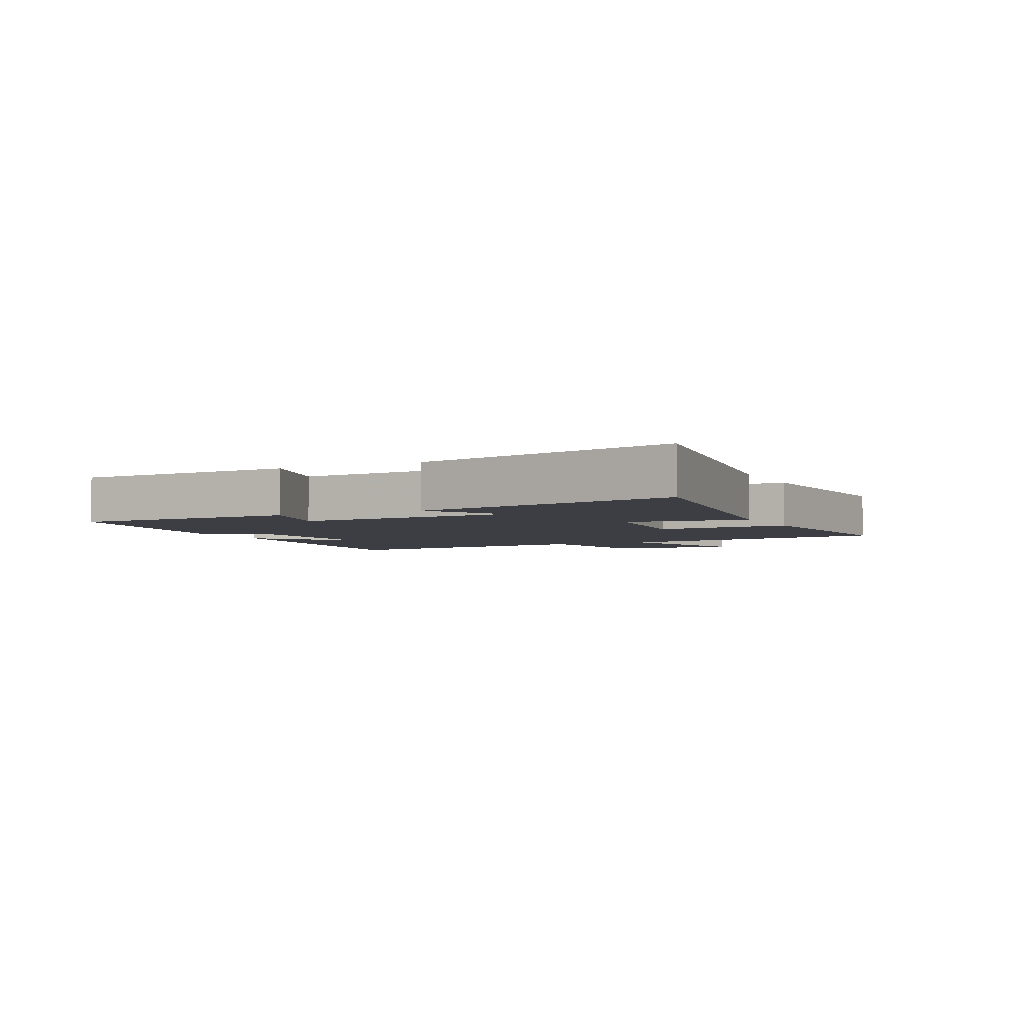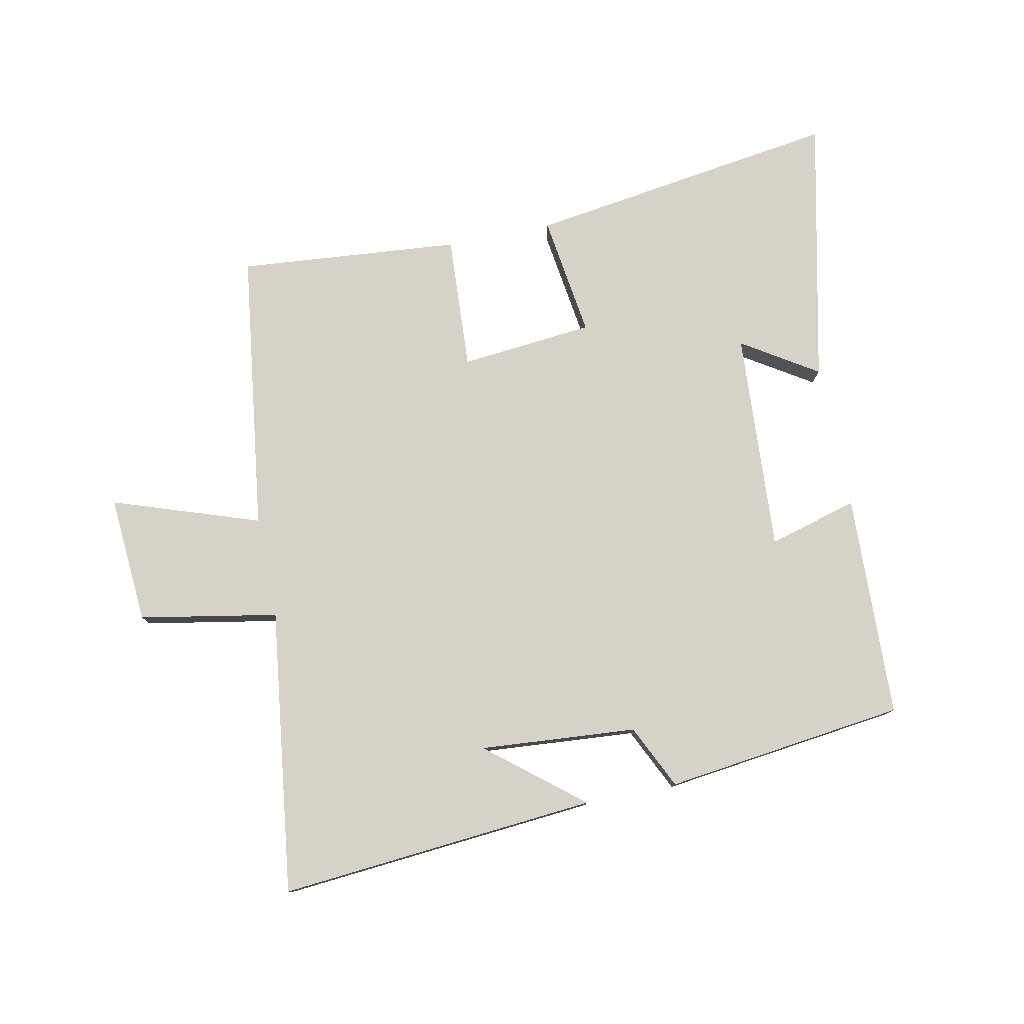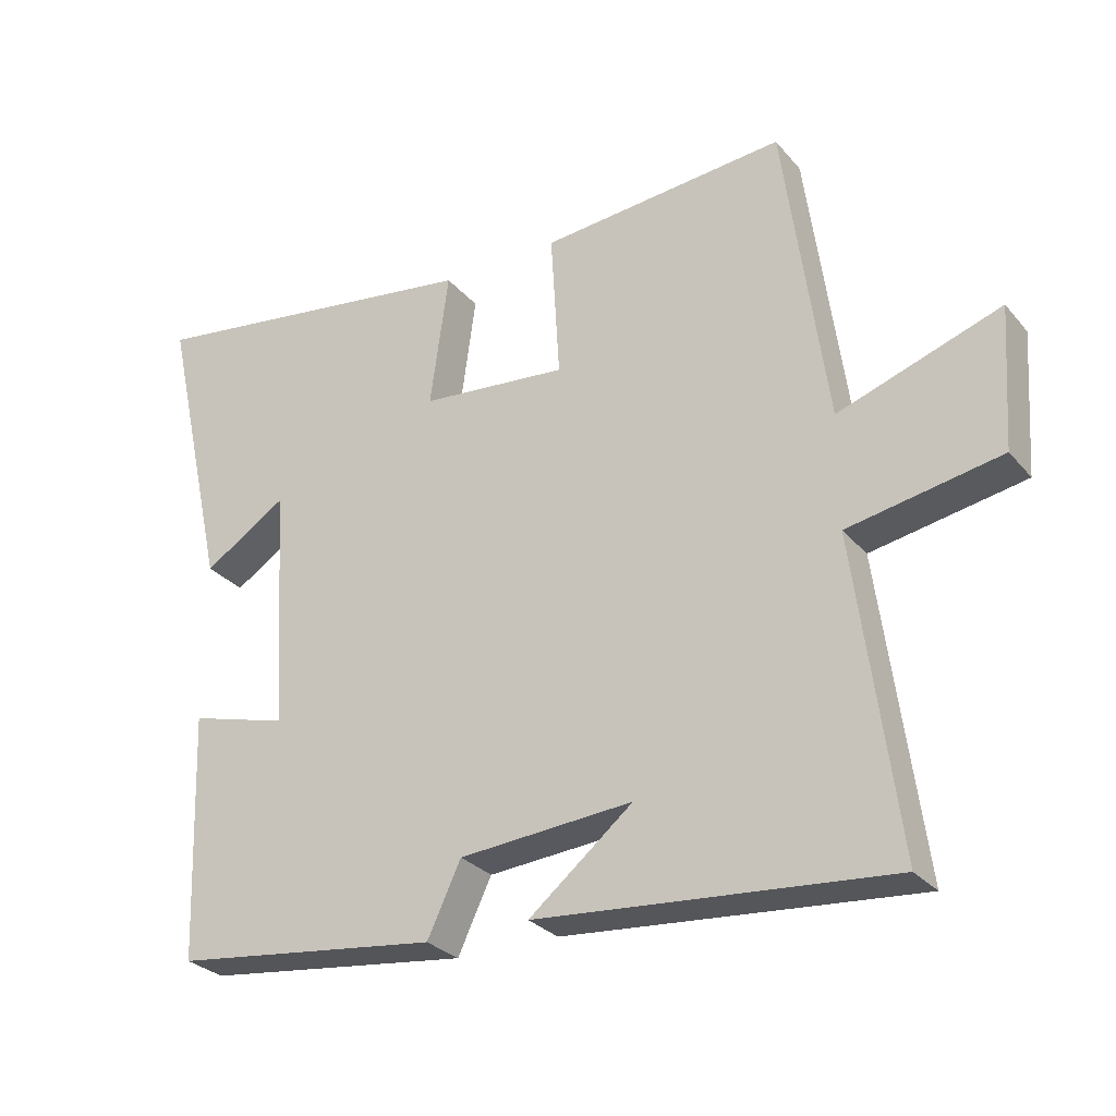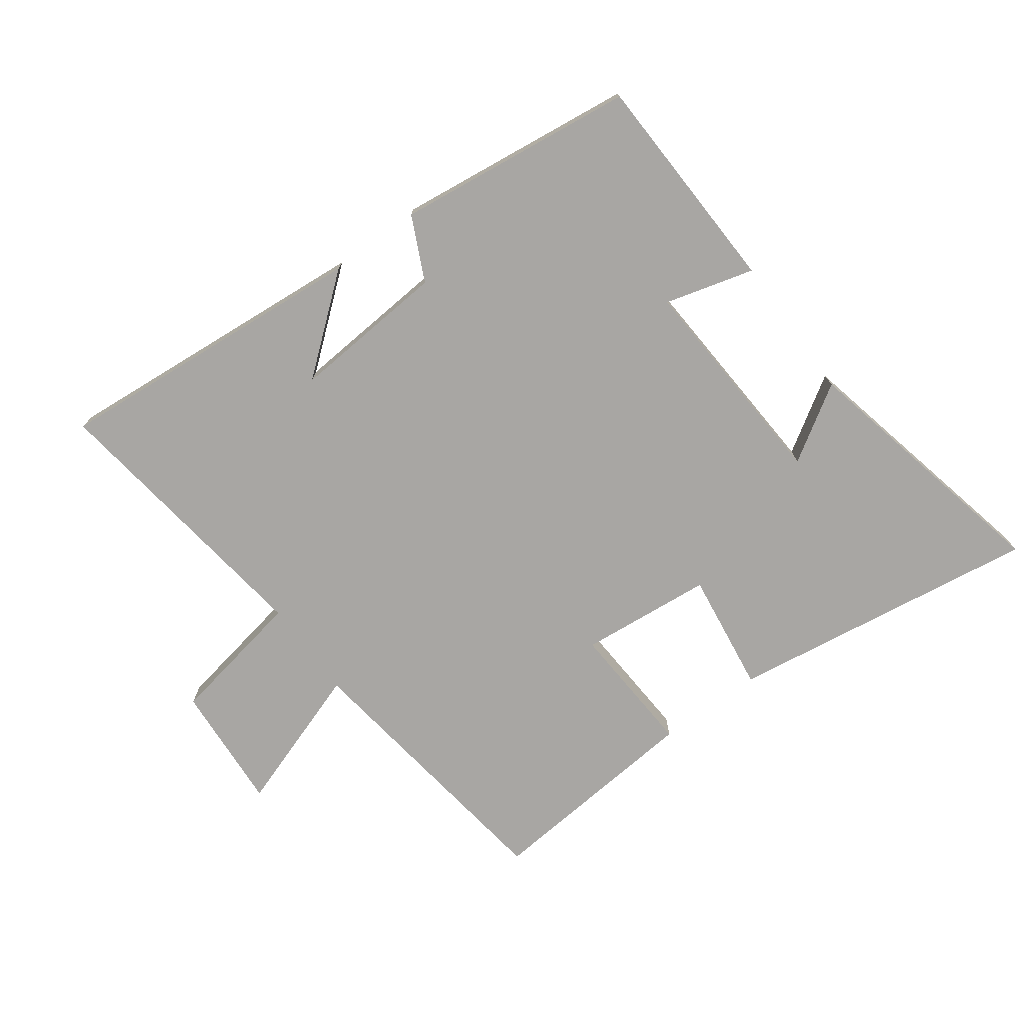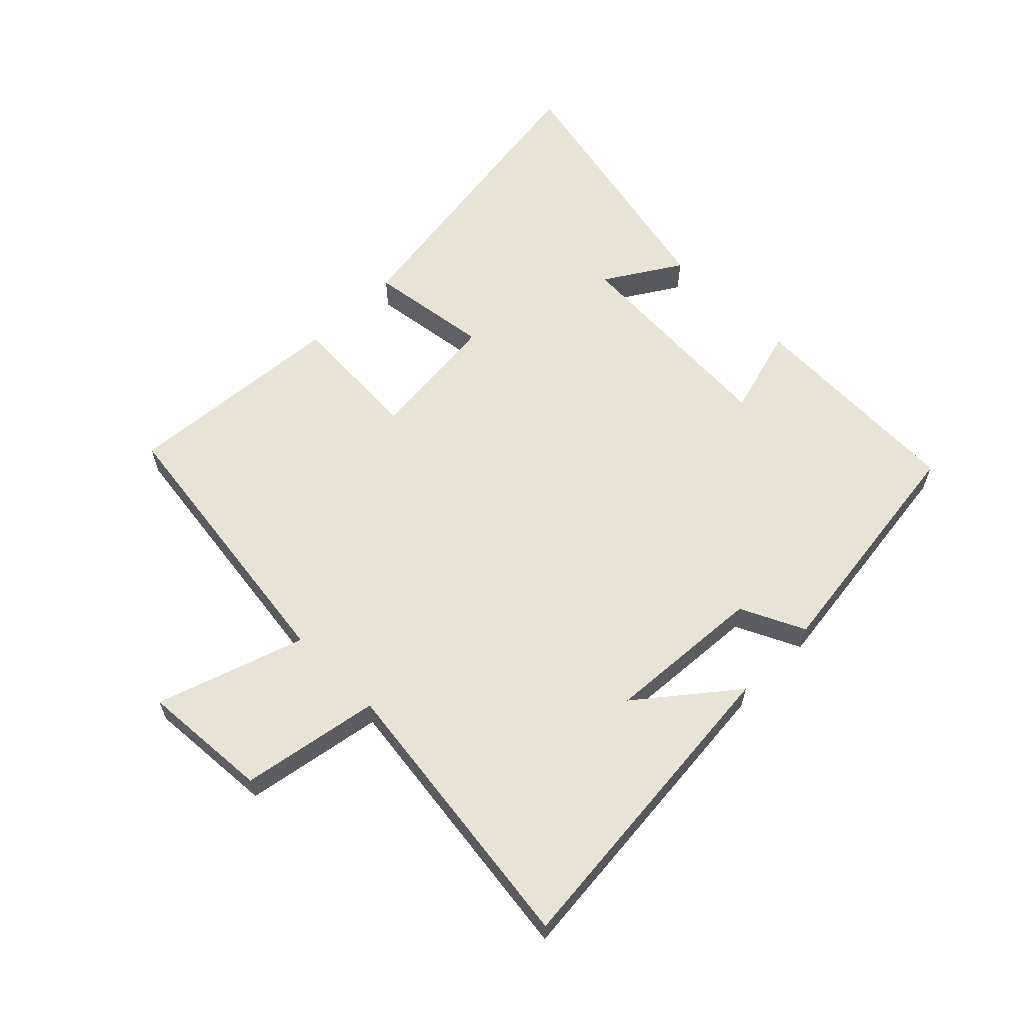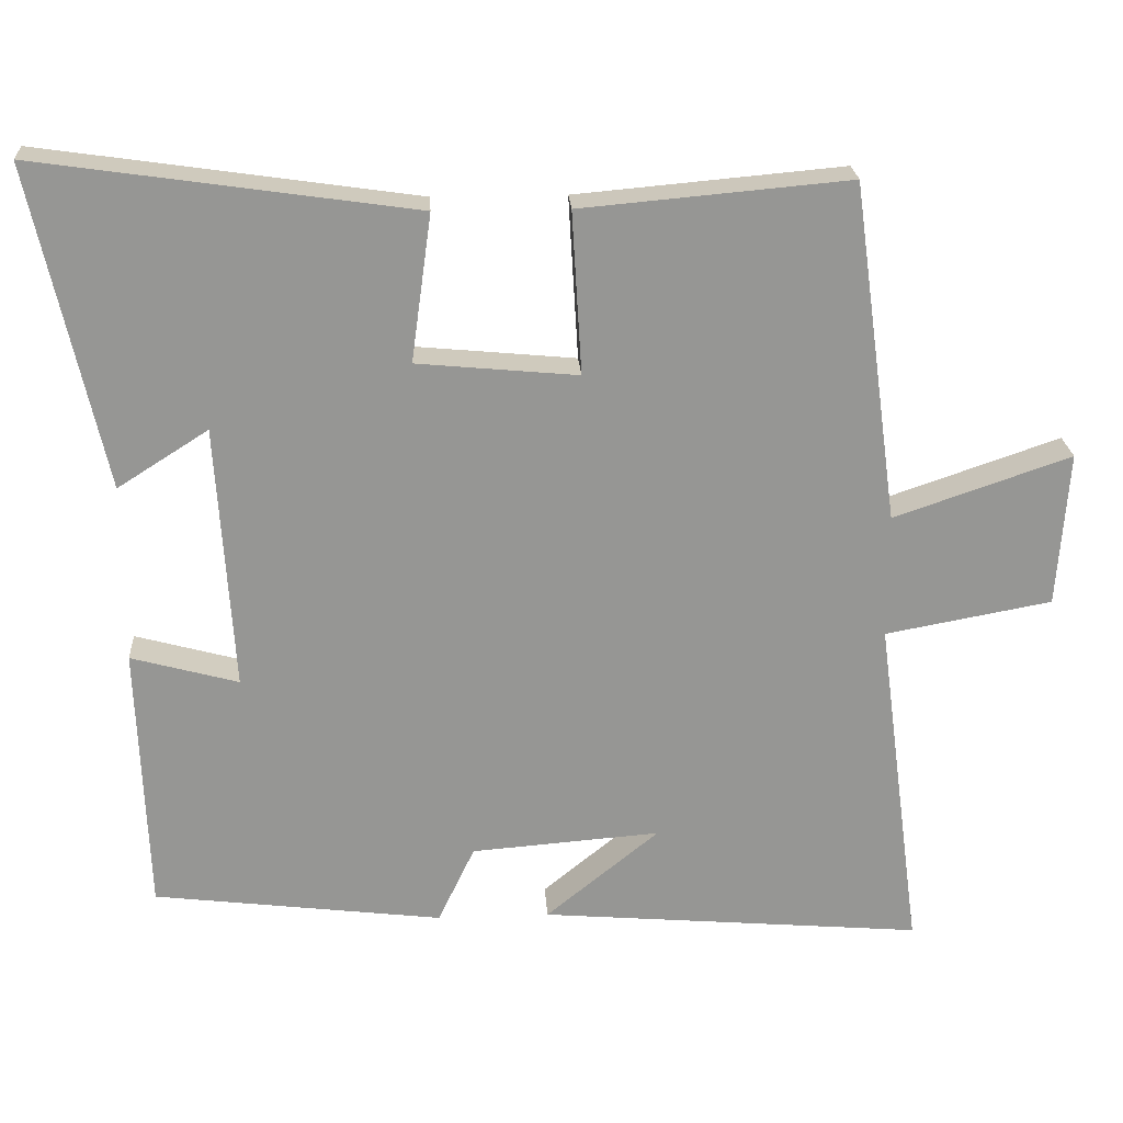
<metadata>
{"format":"obj","ext":"obj","renderer":"f3d","projection":"perspective","resolution":1024,"background":"white","views":[{"elev":-3.7,"azim":-64.3,"up":"+Y"},{"elev":78.5,"azim":168.4,"up":"+Y"},{"elev":-28.5,"azim":31.8,"up":"+Z"},{"elev":-74.3,"azim":-143.8,"up":"+Y"},{"elev":61.5,"azim":134.7,"up":"+Y"},{"elev":22.6,"azim":-3.4,"up":"+Z"}]}
</metadata>
<code>
v 0.561 0.07 -0.543
v 0.049 0.07 -0.5
v 0.2 0.07 -0.377
v -0.052 0.07 -0.397
v -0.101 0.07 -0.5
v -0.487 0.07 -0.453
v -0.5 0.07 -0.094
v -0.357 0.07 -0.133
v -0.379 0.07 0.221
v -0.5 0.07 0.144
v -0.595 0.07 0.572
v -0.093 0.07 0.5
v -0.12 0.07 0.304
v 0.094 0.07 0.284
v 0.081 0.07 0.5
v 0.438 0.07 0.532
v 0.5 0.07 0.08
v 0.736 0.07 0.161
v 0.722 0.07 -0.045
v 0.5 0.07 -0.086
v 0.561 0 -0.543
v 0.049 0 -0.5
v 0.2 0 -0.377
v -0.052 0 -0.397
v -0.101 0 -0.5
v -0.487 0 -0.453
v -0.5 0 -0.094
v -0.357 0 -0.133
v -0.379 0 0.221
v -0.5 0 0.144
v -0.595 0 0.572
v -0.093 0 0.5
v -0.12 0 0.304
v 0.094 0 0.284
v 0.081 0 0.5
v 0.438 0 0.532
v 0.5 0 0.08
v 0.736 0 0.161
v 0.722 0 -0.045
v 0.5 0 -0.086
f 17 18 19 20
f 15 16 17 20
f 14 15 20 1
f 13 14 1
f 11 12 13
f 9 10 11
f 9 11 13 1
f 5 6 7 8
f 4 5 8 9
f 3 4 9
f 1 2 3
f 1 3 9
f 40 39 38 37
f 40 37 36 35
f 21 40 35 34
f 21 34 33
f 33 32 31
f 31 30 29
f 21 33 31 29
f 28 27 26 25
f 29 28 25 24
f 29 24 23
f 23 22 21
f 29 23 21
f 1 21 22 2
f 2 22 23 3
f 3 23 24 4
f 4 24 25 5
f 5 25 26 6
f 6 26 27 7
f 7 27 28 8
f 8 28 29 9
f 9 29 30 10
f 10 30 31 11
f 11 31 32 12
f 12 32 33 13
f 13 33 34 14
f 14 34 35 15
f 15 35 36 16
f 16 36 37 17
f 17 37 38 18
f 18 38 39 19
f 19 39 40 20
f 20 40 21 1

</code>
